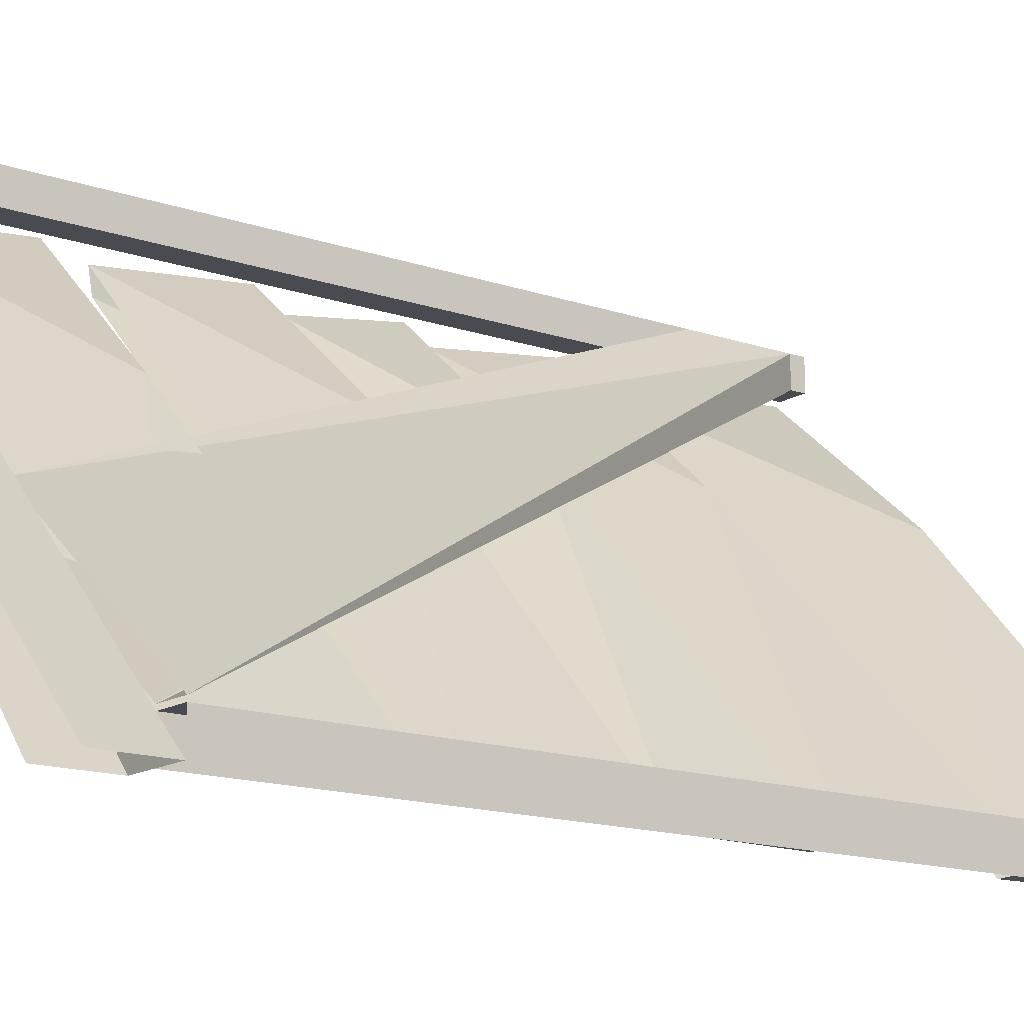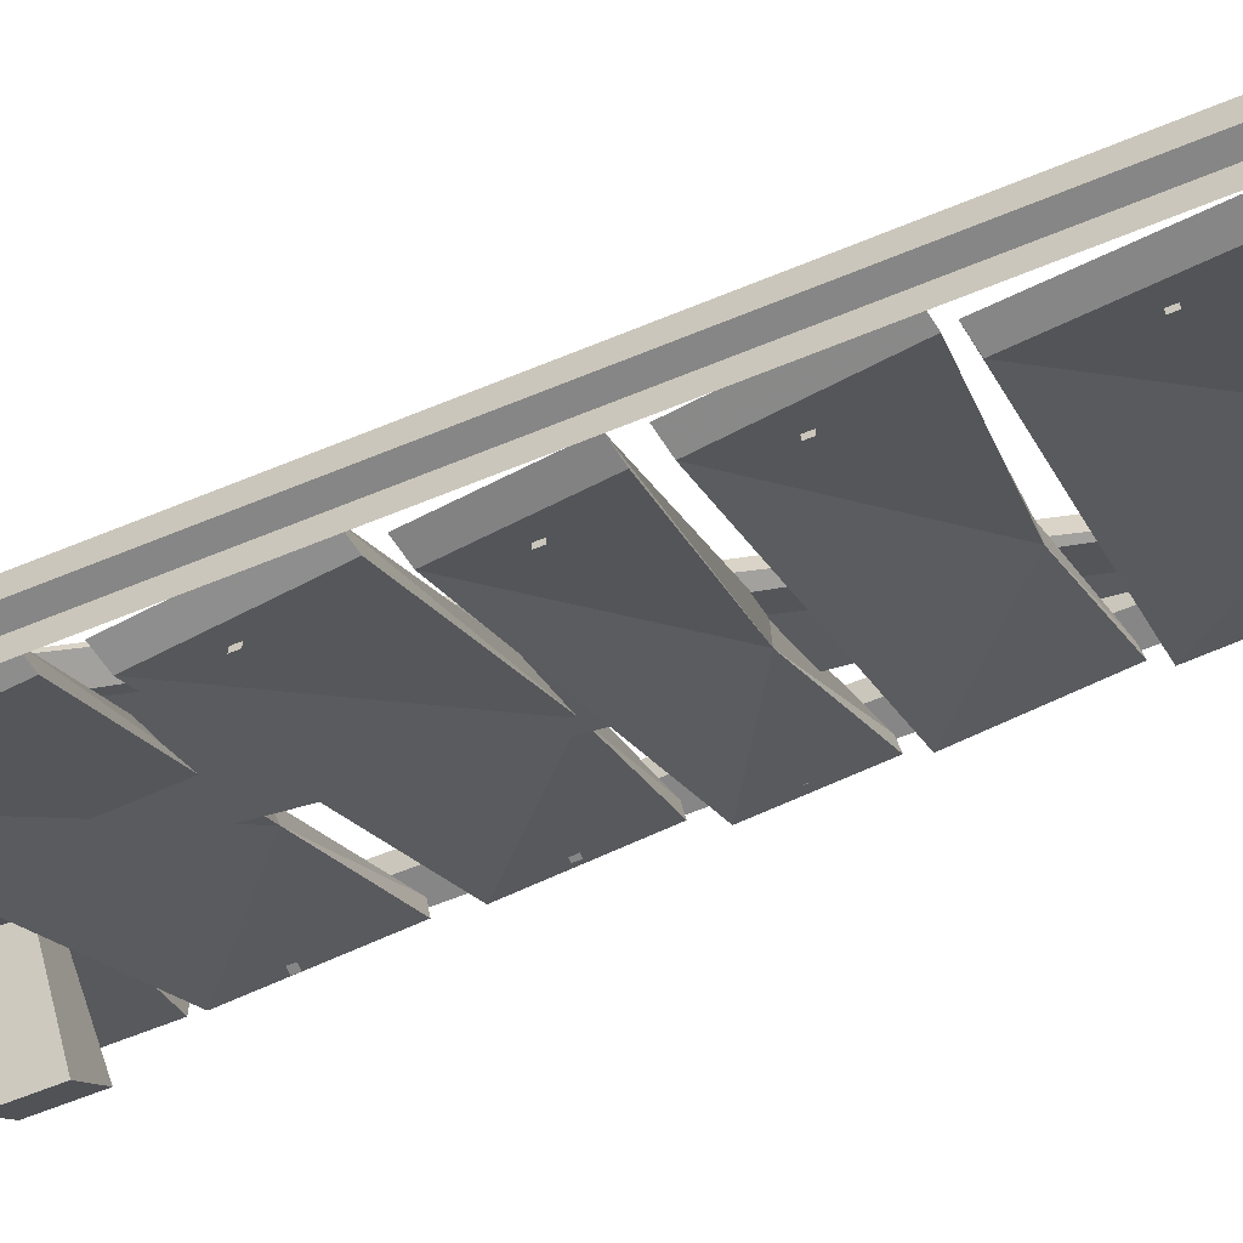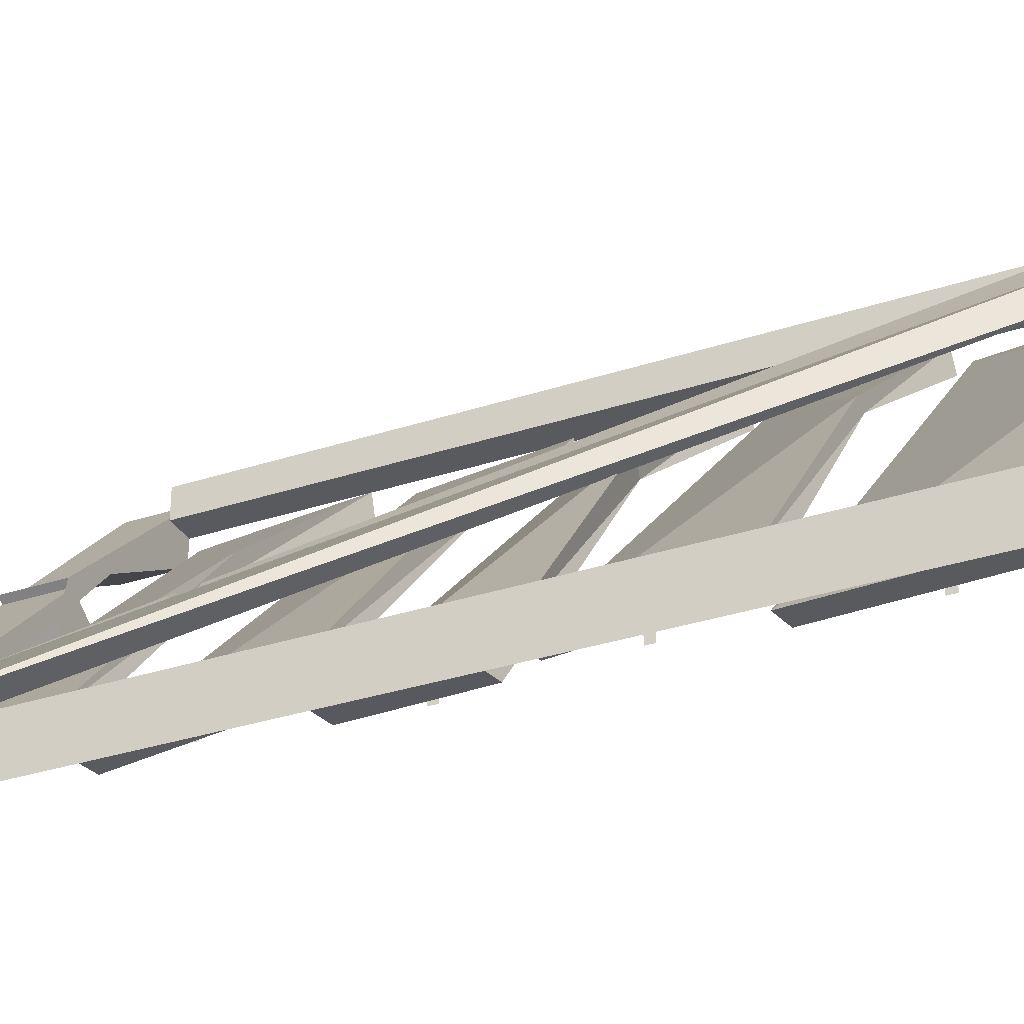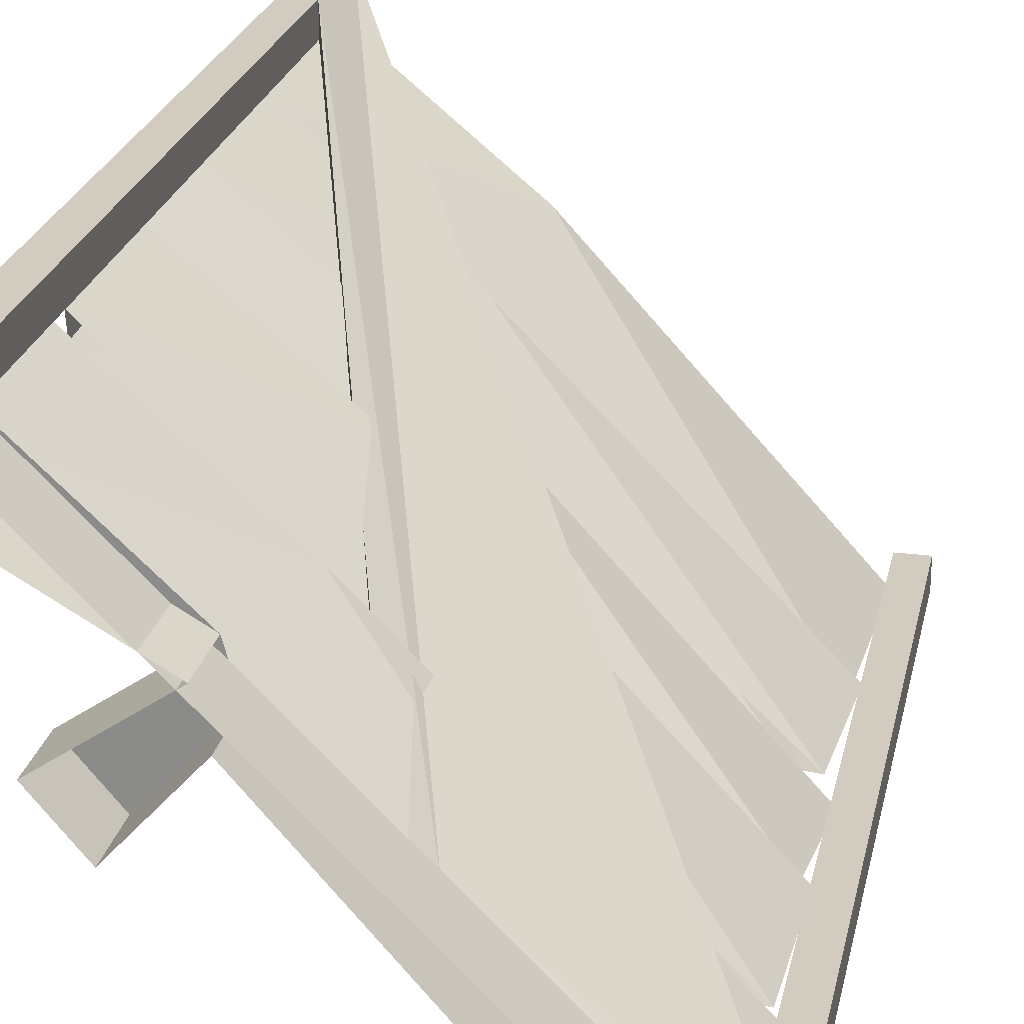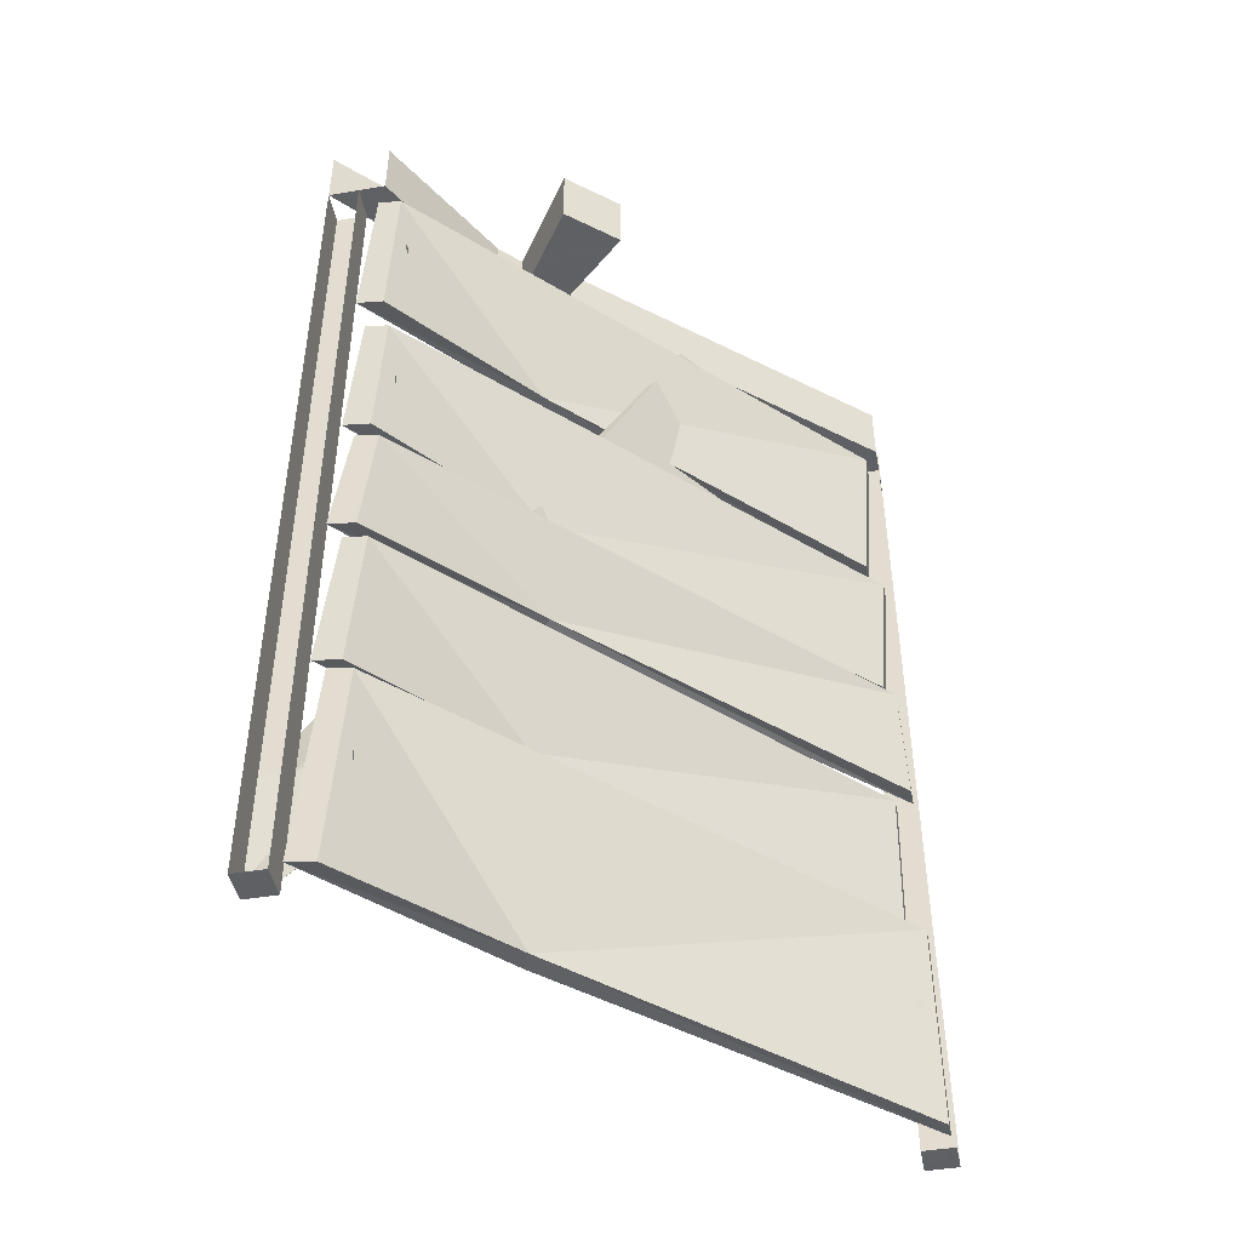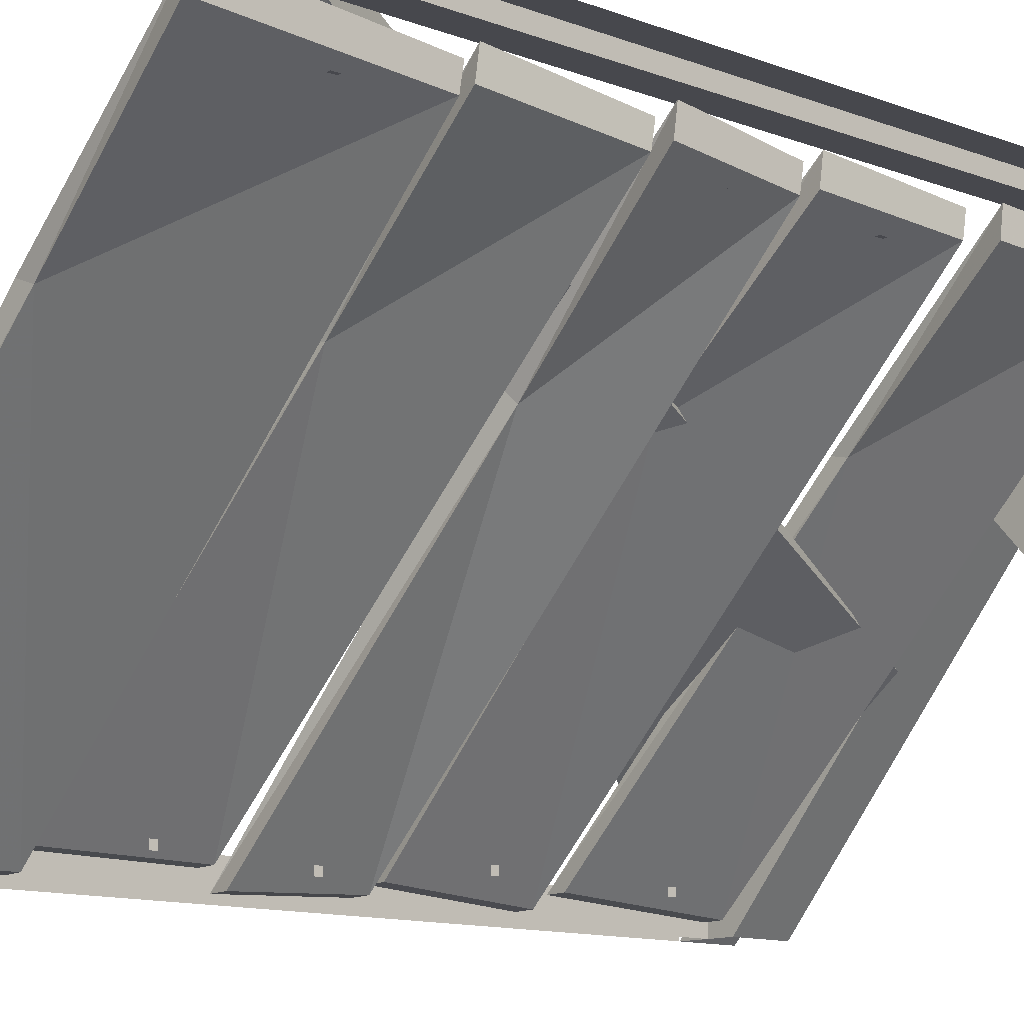
<metadata>
{"format":"obj","ext":"obj","renderer":"f3d","projection":"perspective","resolution":1024,"background":"white","views":[{"elev":-14.5,"azim":-127.3,"up":"+Z"},{"elev":-62.0,"azim":-67.2,"up":"+Z"},{"elev":-31.4,"azim":-64.7,"up":"+Z"},{"elev":23.8,"azim":-168.3,"up":"+Z"},{"elev":-45.3,"azim":100.9,"up":"+Y"},{"elev":-11.9,"azim":47.7,"up":"+Z"}]}
</metadata>
<code>
v 0.5 -1.875 0.4375
v 0.5 -1.875 0.5
v 0.4375 -1.875 0.5
v 0.4375 -1.875 0.4375
v 0.4375 -0.125 0.4375
v 0.5 -0.125 0.4375
v 0.5 -0.125 0.5
v 0.4375 -0.125 0.5
v 0.4375 -1.844 0.5
v 0.4375 -1.844 0.4375
v -0.5 -0.125 -0.4297
v -0.4375 -0.125 -0.4297
v 0.4375 -1.625 0.4375
v -0.03125 -0.125 -0.125
v 0.4375 -1.625 0.5
v -0.3828 -0.125 -0.5
v 0.1406 -0.125 0.1016
v -0.5 -0.125 -0.5
v 0.5 0 0.5
v -0.5 0 -0.5
v 0.2812 -0.125 -0.05469
v 0.3672 -0.125 0.04688
v 0.1641 -0.125 0.1875
v 0.5 -0.125 0.3828
v 0.1641 0 0.1875
v 0.5 0 0.3828
v -0.3828 0 -0.5
v 0.1406 0 0.1016
v 0.3672 0 0.04688
v 0.2812 0 -0.05469
v -0.3359 -1.648 -0.4609
v -0.3359 -1.648 -0.4766
v -0.3359 -1.633 -0.4766
v -0.3359 -1.633 -0.4609
v 0.4688 -1.641 0.3359
v 0.4531 -1.641 0.3359
v 0.4531 -1.625 0.3359
v 0.4688 -1.625 0.3359
v 0.4609 -1.172 0.3359
v 0.4453 -1.172 0.3359
v 0.4453 -1.156 0.3359
v 0.4609 -1.156 0.3359
v -0.3359 -1.281 -0.4375
v -0.3359 -1.281 -0.4531
v -0.3359 -1.266 -0.4531
v -0.3359 -1.266 -0.4375
v -0.4141 -0.8672 -0.4844
v -0.4375 -1.102 -0.4922
v 0.1172 -1.07 0.1328
v 0.4844 -0.875 0.3906
v 0.4844 -1.102 0.4219
v 0.4844 -0.8828 0.3438
v 0.4844 -1.109 0.3672
v 0.1484 -1.062 0.1016
v -0.3672 -0.875 -0.4844
v -0.3906 -1.109 -0.4922
v -0.4219 -0.5469 -0.4844
v -0.4375 -0.8203 -0.4609
v 0.1172 -0.8203 0.1328
v 0.4766 -0.5469 0.3984
v 0.4688 -0.8203 0.4219
v 0.4766 -0.5547 0.3516
v 0.4688 -0.8281 0.3672
v 0.1562 -0.8203 0.1172
v -0.375 -0.5547 -0.4844
v -0.3906 -0.8281 -0.4609
v -0.4219 -0.1484 -0.4766
v -0.4375 -0.4688 -0.4531
v 0.125 -0.4375 0.1328
v 0.4844 -0.1562 0.3984
v 0.4766 -0.4688 0.4219
v 0.4844 -0.1641 0.3516
v 0.4766 -0.4766 0.3672
v 0.1562 -0.4375 0.125
v -0.375 -0.1562 -0.4766
v -0.3906 -0.4766 -0.4531
v -0.5 -1.875 -0.4375
v -0.4375 -1.875 -0.4375
v -0.4375 -0.125 -0.4375
v -0.5 -0.125 -0.4375
v -0.5 -1.875 -0.5
v -0.4375 -1.875 -0.5
v -0.4375 -0.125 -0.5
v -0.08594 -0.125 -0.1016
v -0.4141 -1.453 -0.4922
v -0.4375 -1.852 -0.4922
v 0.1172 -1.82 0.1328
v 0.4844 -1.453 0.3906
v 0.4844 -1.852 0.4219
v 0.4844 -1.461 0.3438
v 0.4844 -1.859 0.3672
v 0.1562 -1.82 0.1172
v -0.3672 -1.461 -0.4922
v -0.3906 -1.859 -0.4922
v -0.4141 -1.141 -0.4609
v -0.4375 -1.422 -0.4531
v 0.125 -1.391 0.1328
v 0.4844 -1.141 0.3906
v 0.4766 -1.422 0.4219
v 0.4844 -1.148 0.3438
v 0.4766 -1.43 0.3672
v 0.1562 -1.391 0.125
v -0.3672 -1.148 -0.4609
v -0.3906 -1.43 -0.4531
v -0.3359 -1 -0.4531
v -0.3359 -1 -0.4688
v -0.3359 -0.9844 -0.4688
v -0.3359 -0.9844 -0.4531
v -0.3359 -0.6719 -0.4297
v -0.3359 -0.6719 -0.4453
v -0.3359 -0.6562 -0.4453
v -0.3359 -0.6562 -0.4297
v -0.3359 -0.3125 -0.4375
v -0.3359 -0.3125 -0.4531
v -0.3359 -0.2969 -0.4531
v -0.3359 -0.2969 -0.4375
v 0.4688 -0.3047 0.3359
v 0.4531 -0.3047 0.3359
v 0.4531 -0.2891 0.3359
v 0.4688 -0.2891 0.3359
v 0.4531 -0.6953 0.3359
v 0.4375 -0.6953 0.3359
v 0.4375 -0.6797 0.3359
v 0.4531 -0.6797 0.3359
v 0.4609 -0.9922 0.3359
v 0.4453 -0.9922 0.3359
v 0.4453 -0.9766 0.3359
v 0.4609 -0.9766 0.3359
f 1 2 3
f 1 3 4
f 1 4 5
f 1 5 6
f 3 2 7
f 3 7 8
f 4 3 9
f 4 9 10
f 10 12 13
f 13 12 14
f 13 14 15
f 18 7 19
f 18 19 20
f 24 23 25
f 24 25 26
f 27 28 17
f 27 17 16
f 47 48 49
f 47 49 50
f 50 49 51
f 52 53 54
f 52 54 55
f 55 54 56
f 67 68 69
f 67 69 70
f 70 69 71
f 72 73 74
f 72 74 75
f 75 74 76
f 77 80 81
f 77 81 78
f 78 81 82
f 78 82 83
f 78 83 79
f 81 80 18
f 15 14 84
f 15 84 9
f 9 84 11
f 10 9 11
f 10 11 12
f 13 15 8
f 13 8 5
f 77 78 79
f 77 79 80
f 16 17 18
f 18 17 7
f 17 21 22
f 17 22 23
f 17 23 7
f 7 23 24
f 29 25 23
f 29 23 22
f 30 21 28
f 28 21 17
f 90 91 92
f 90 92 93
f 93 92 94
f 29 22 30
f 30 22 21
f 50 51 52
f 52 51 53
f 55 56 47
f 47 56 48
f 48 56 54
f 48 54 49
f 49 54 51
f 51 54 53
f 57 58 59
f 57 59 60
f 60 59 61
f 60 61 62
f 62 61 63
f 62 63 64
f 62 64 65
f 65 64 66
f 65 66 57
f 57 66 58
f 58 66 64
f 58 64 59
f 59 64 61
f 61 64 63
f 70 71 72
f 72 71 73
f 75 76 67
f 67 76 68
f 68 76 74
f 68 74 69
f 69 74 71
f 71 74 73
f 85 86 87
f 85 87 88
f 88 87 89
f 88 89 90
f 90 89 91
f 93 94 85
f 85 94 86
f 86 94 92
f 86 92 87
f 87 92 89
f 89 92 91
f 95 96 97
f 95 97 98
f 98 97 99
f 98 99 100
f 100 99 101
f 100 101 102
f 100 102 103
f 103 102 104
f 103 104 95
f 95 104 96
f 96 104 102
f 96 102 97
f 97 102 99
f 99 102 101
f 31 32 33
f 31 33 34
f 35 36 37
f 35 37 38
f 39 40 41
f 39 41 42
f 43 44 45
f 43 45 46
f 105 106 107
f 105 107 108
f 109 110 111
f 109 111 112
f 113 114 115
f 113 115 116
f 117 118 119
f 117 119 120
f 121 122 123
f 121 123 124
f 125 126 127
f 125 127 128

</code>
